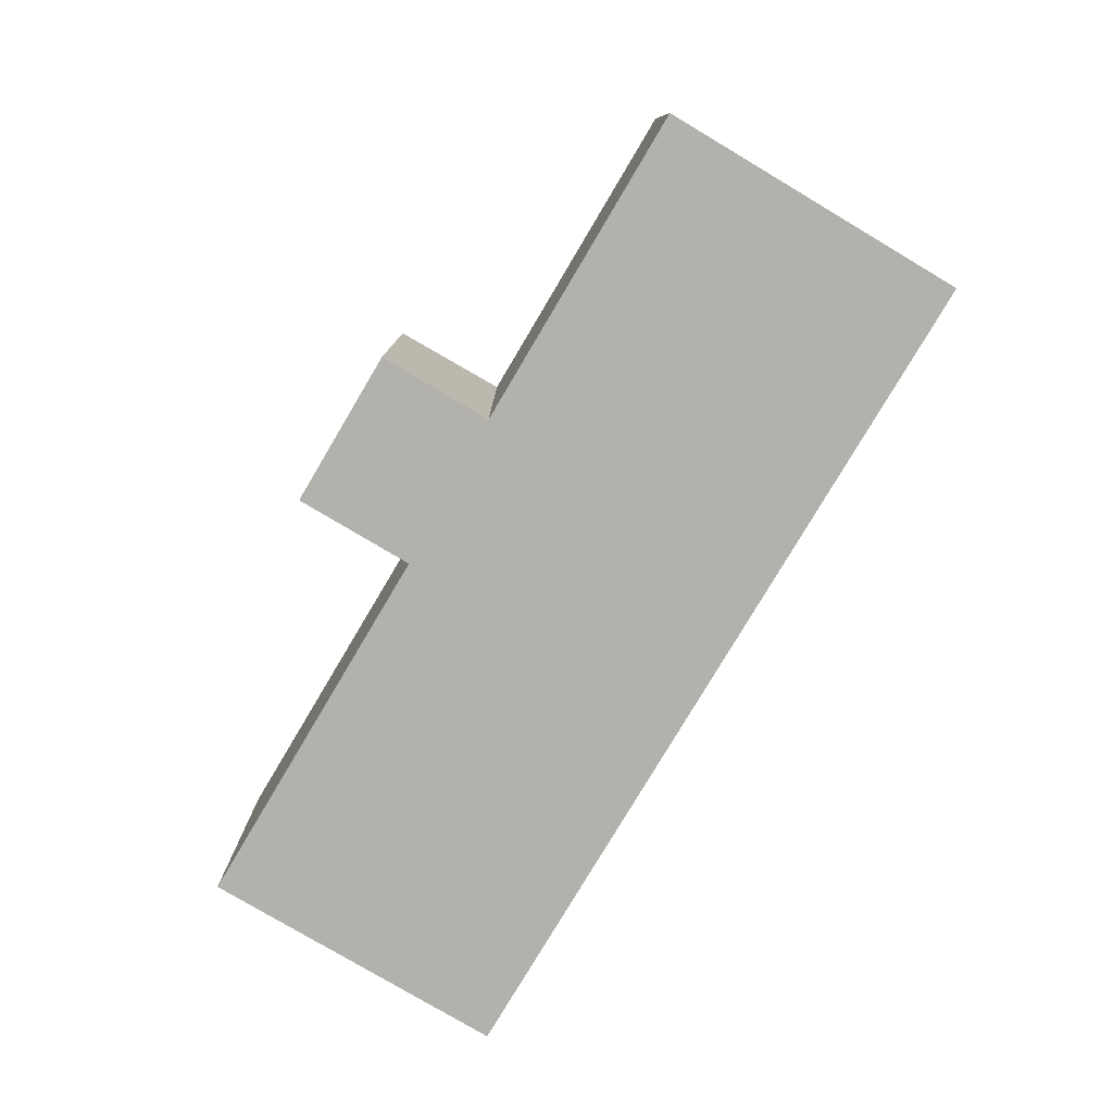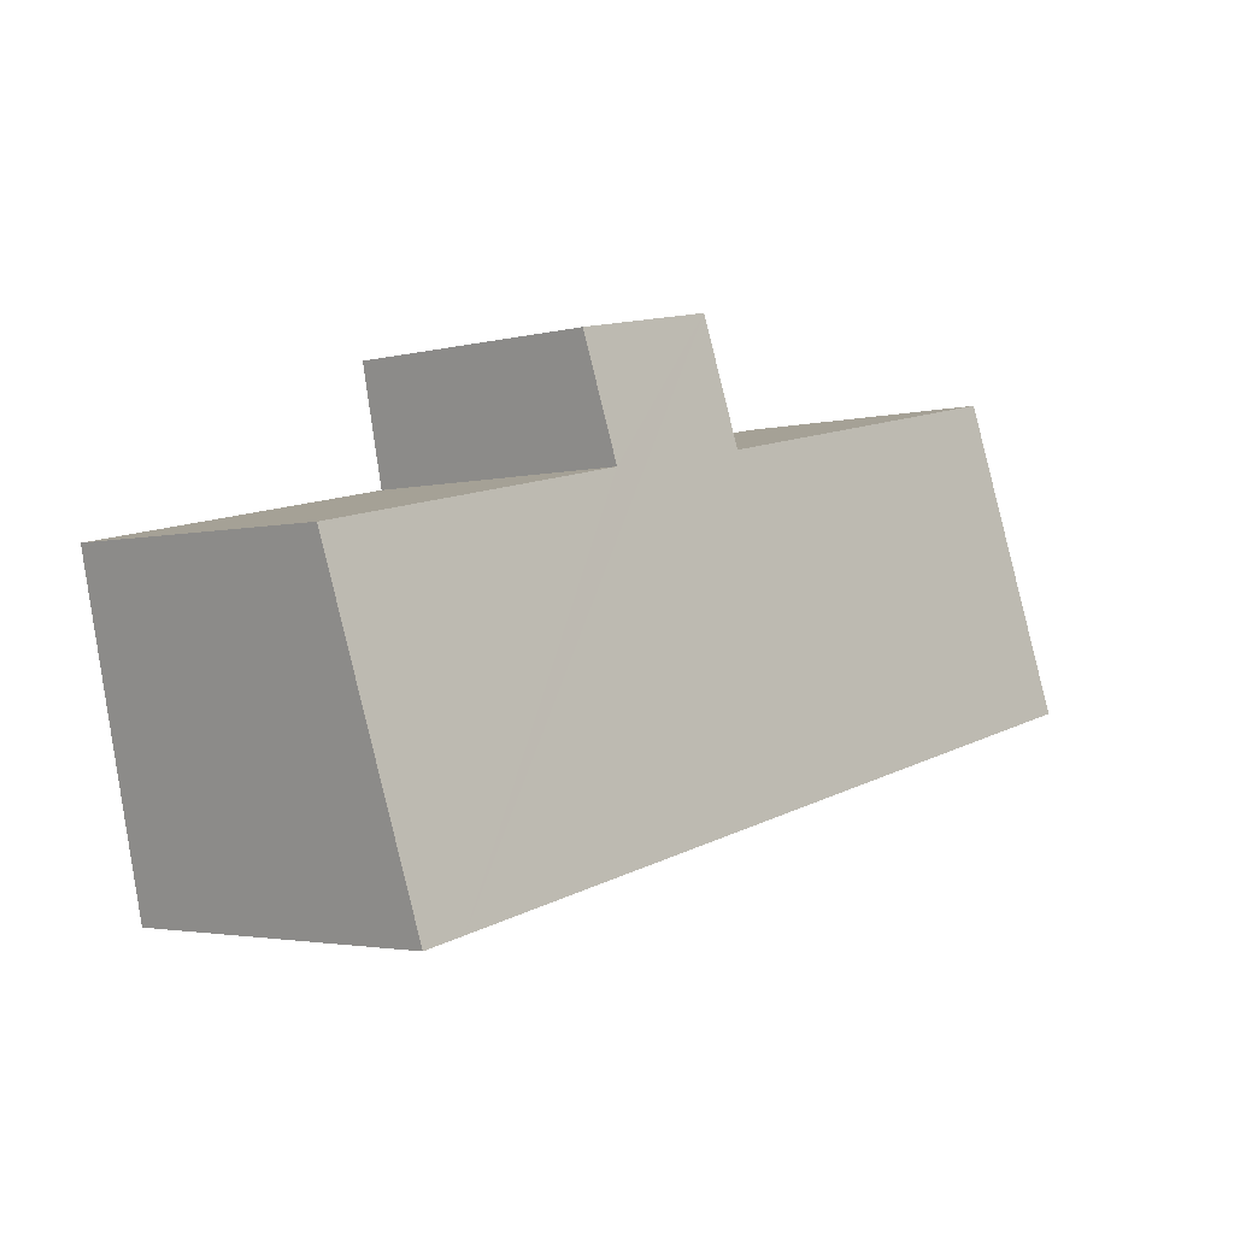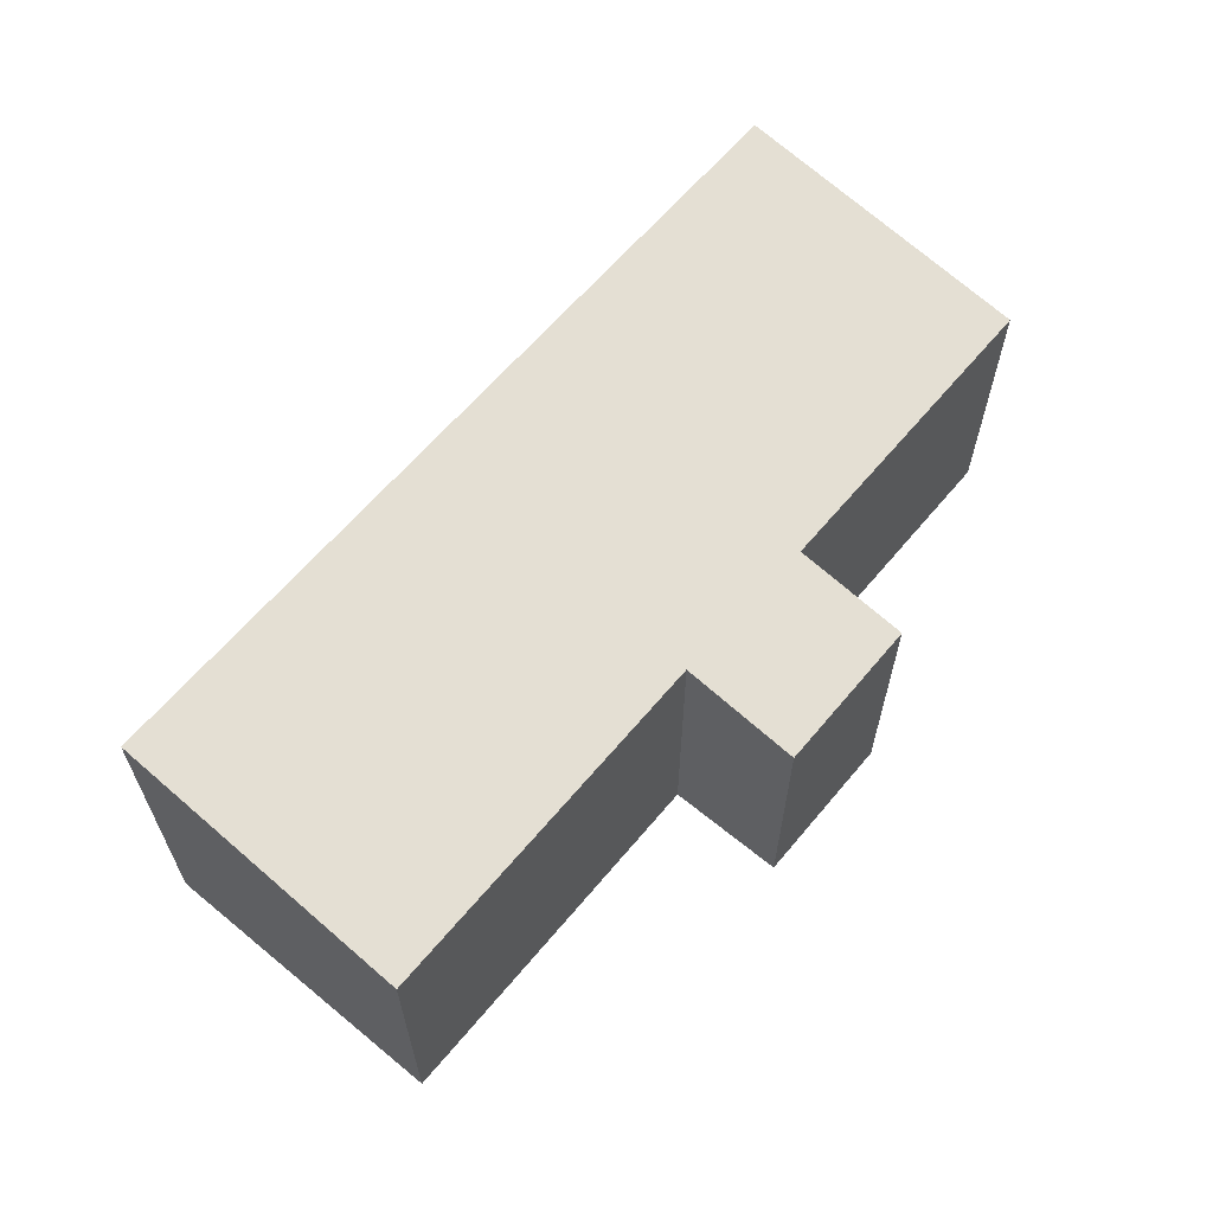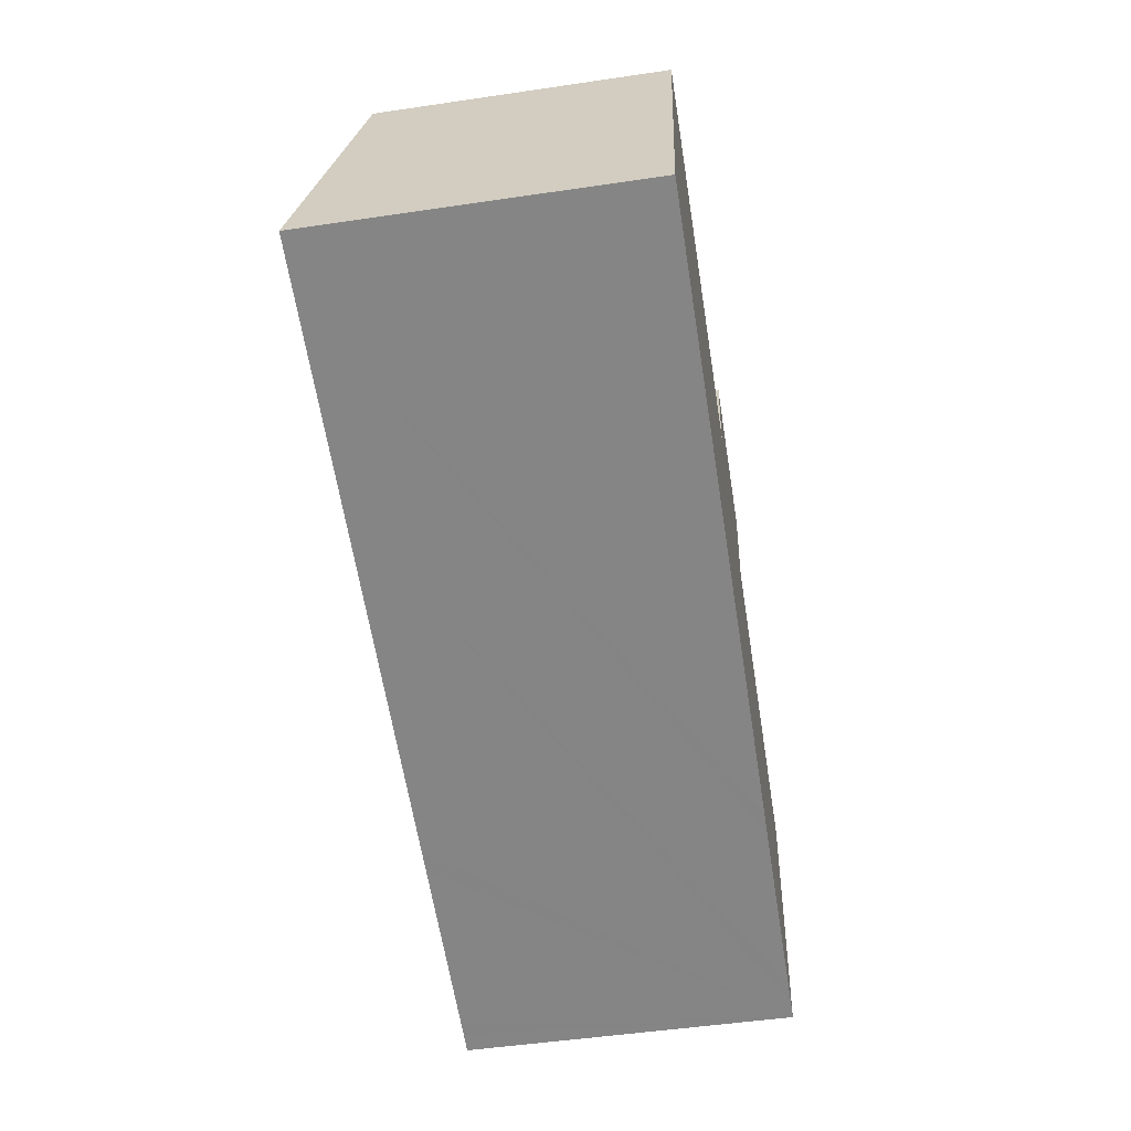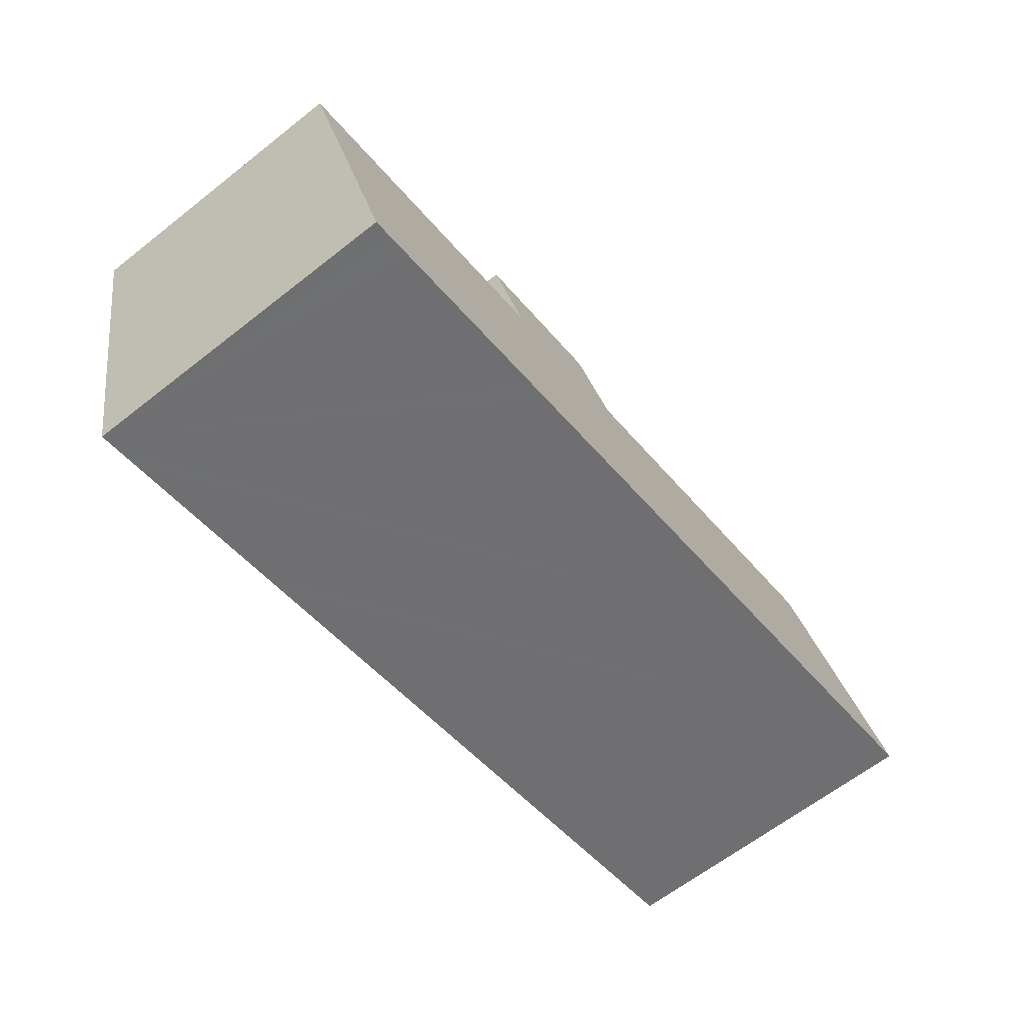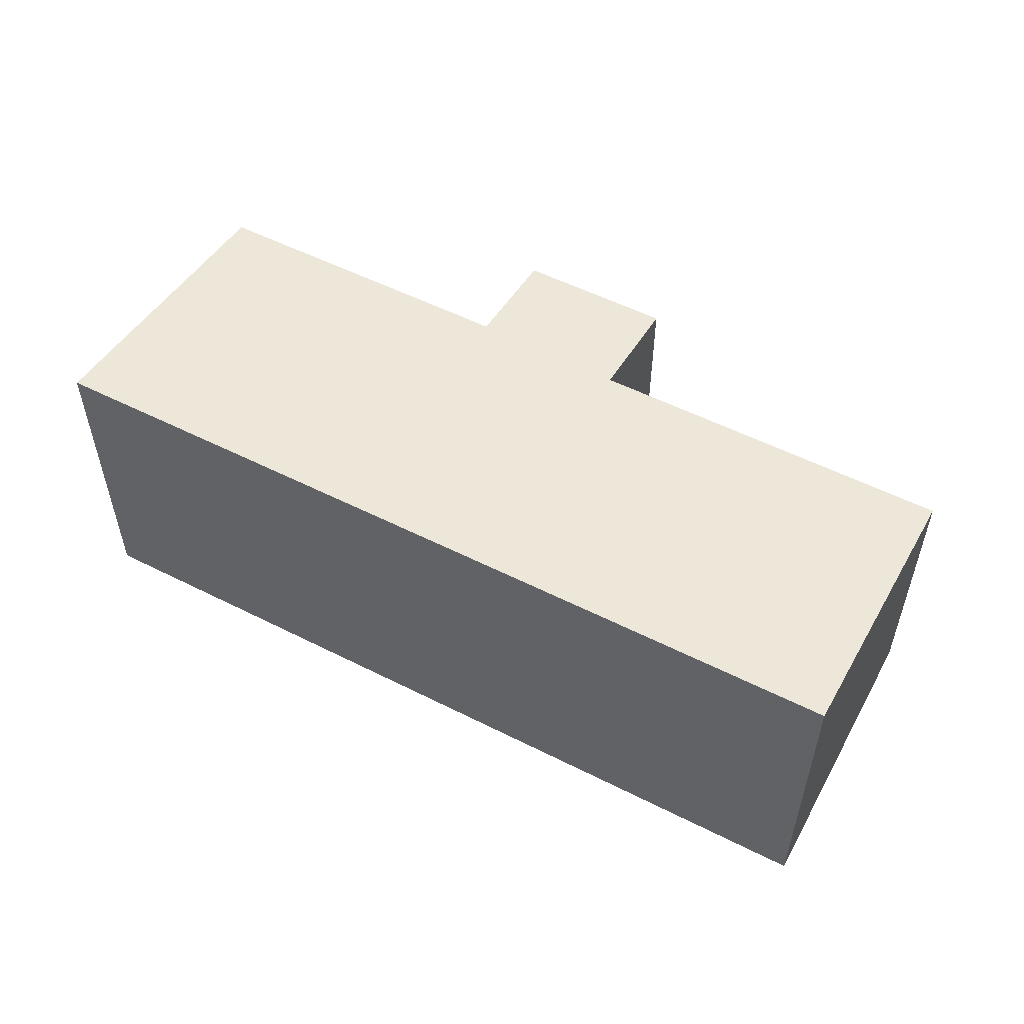
<metadata>
{"format":"obj","ext":"obj","renderer":"f3d","projection":"perspective","resolution":1024,"background":"white","views":[{"elev":-79.0,"azim":71.0,"up":"+Y"},{"elev":-2.9,"azim":131.6,"up":"+Z"},{"elev":62.4,"azim":-38.5,"up":"+Y"},{"elev":-50.3,"azim":-80.8,"up":"+Z"},{"elev":-63.5,"azim":128.5,"up":"+Z"},{"elev":54.0,"azim":-140.0,"up":"+Y"}]}
</metadata>
<code>
v  7.651 3.308 3.881
v  7.357 3.513 2.464
v  5.713 3.308 4.283
v  0.782 3.521 3.771
v  0.654 4.065 -0.136
v  0 4.065 2.489e-16
v  3.114 4.065 -0.646
v  7.606 4.065 -1.579
v  5.407 3.521 2.81
v  7.888 4.065 -1.637
v  10.06 4.065 -2.089
v  11.38 3.513 1.628
v  10.35 4.065 -2.147
v  10.59 4.065 -2.198
v  10.59 1.346e-16 -2.198
v  10.35 1.315e-16 -2.147
v  10.06 1.279e-16 -2.089
v  7.888 1.002e-16 -1.637
v  7.606 9.669e-17 -1.579
v  3.114 3.956e-17 -0.646
v  0.654 8.328e-18 -0.136
v  0 0 0
v  0.782 -2.309e-16 3.771
v  5.407 -1.721e-16 2.81
v  5.713 -2.623e-16 4.283
v  7.651 -2.376e-16 3.881
v  7.357 -1.509e-16 2.464
v  11.38 -9.969e-17 1.628
g defaultobject
f 1 2 3
f 4 5 6
f 5 4 7
f 7 4 8
f 8 4 9
f 8 9 10
f 10 9 11
f 11 9 3
f 11 3 2
f 11 2 12
f 11 12 13
f 13 12 14
f 15 13 14
f 13 15 11
f 11 15 10
f 10 15 8
f 8 15 7
f 7 15 16
f 7 16 17
f 7 17 18
f 7 18 5
f 5 18 19
f 5 19 20
f 5 20 6
f 6 20 21
f 6 21 22
f 22 4 6
f 4 22 23
f 24 3 9
f 3 24 25
f 23 9 4
f 9 23 24
f 25 1 3
f 1 25 26
f 27 12 2
f 12 27 28
f 1 27 2
f 27 1 26
f 12 15 14
f 15 12 28
f 22 24 23
f 24 22 21
f 24 21 20
f 24 20 19
f 24 19 25
f 25 19 27
f 25 27 26
f 27 19 28
f 28 19 18
f 28 18 17
f 28 17 16
f 28 16 15

</code>
